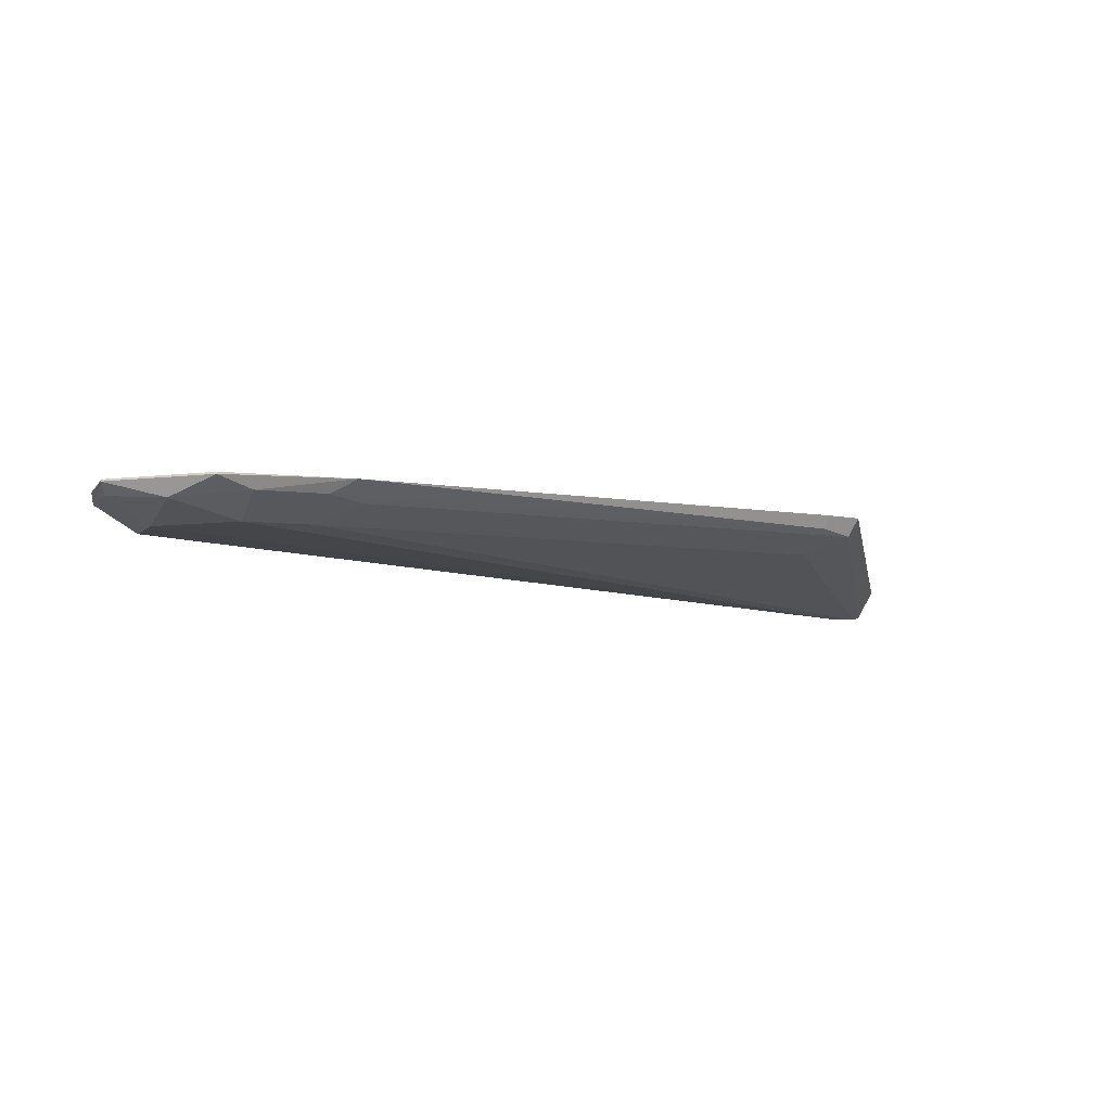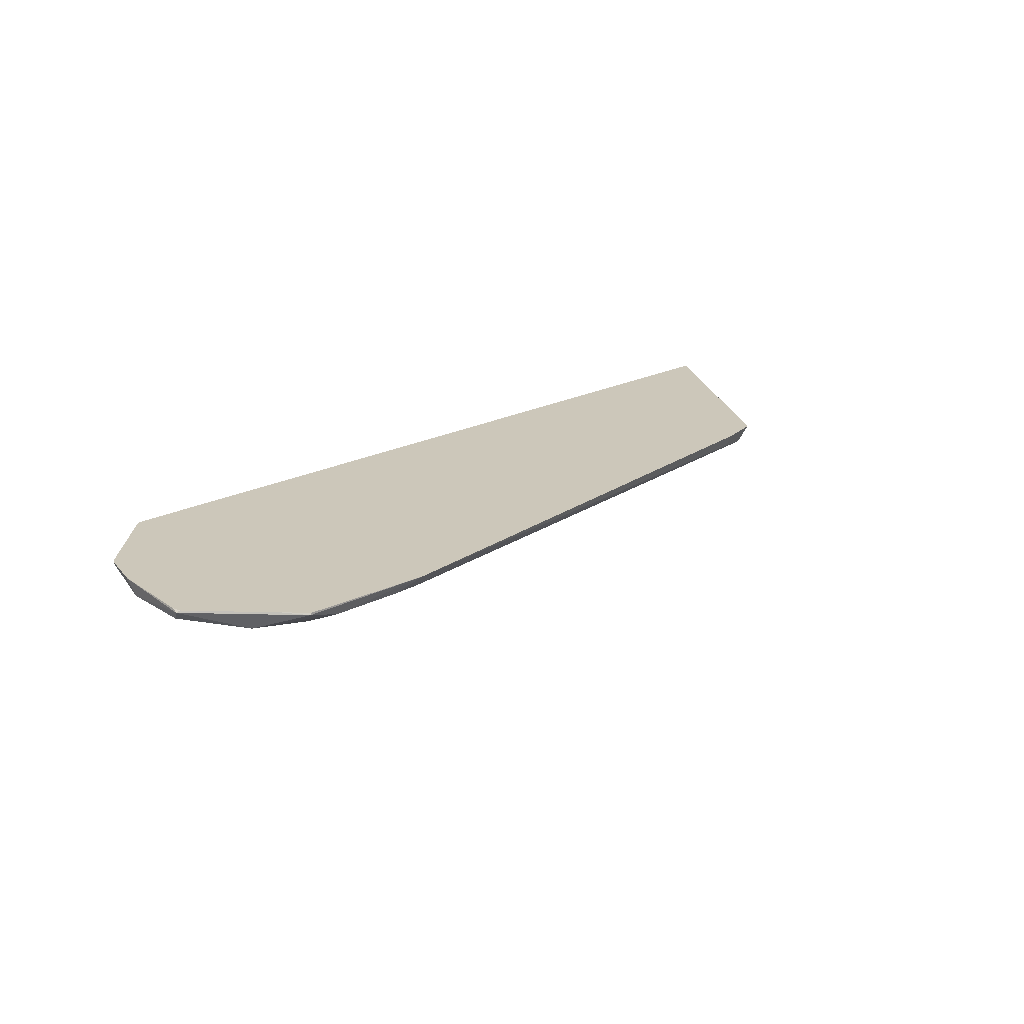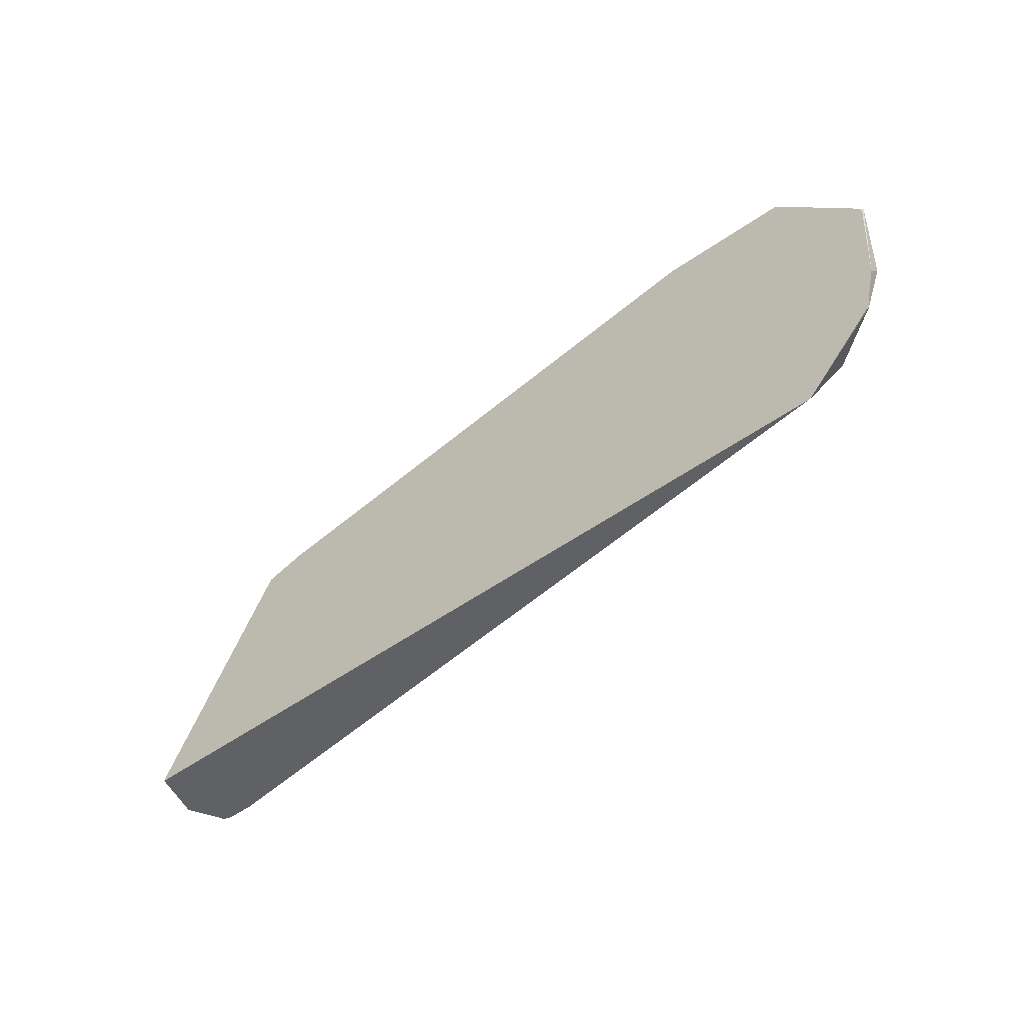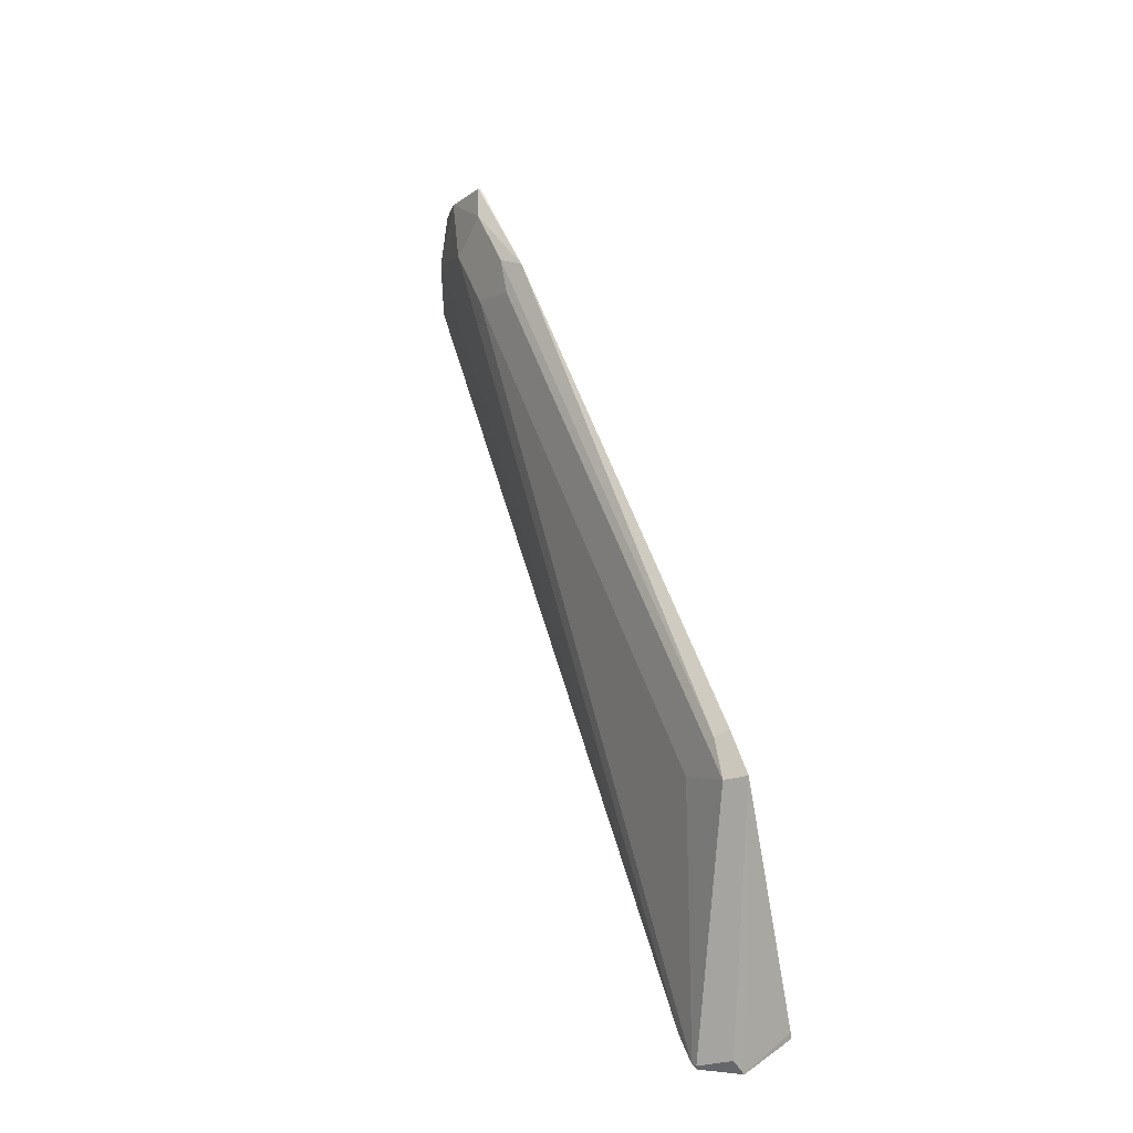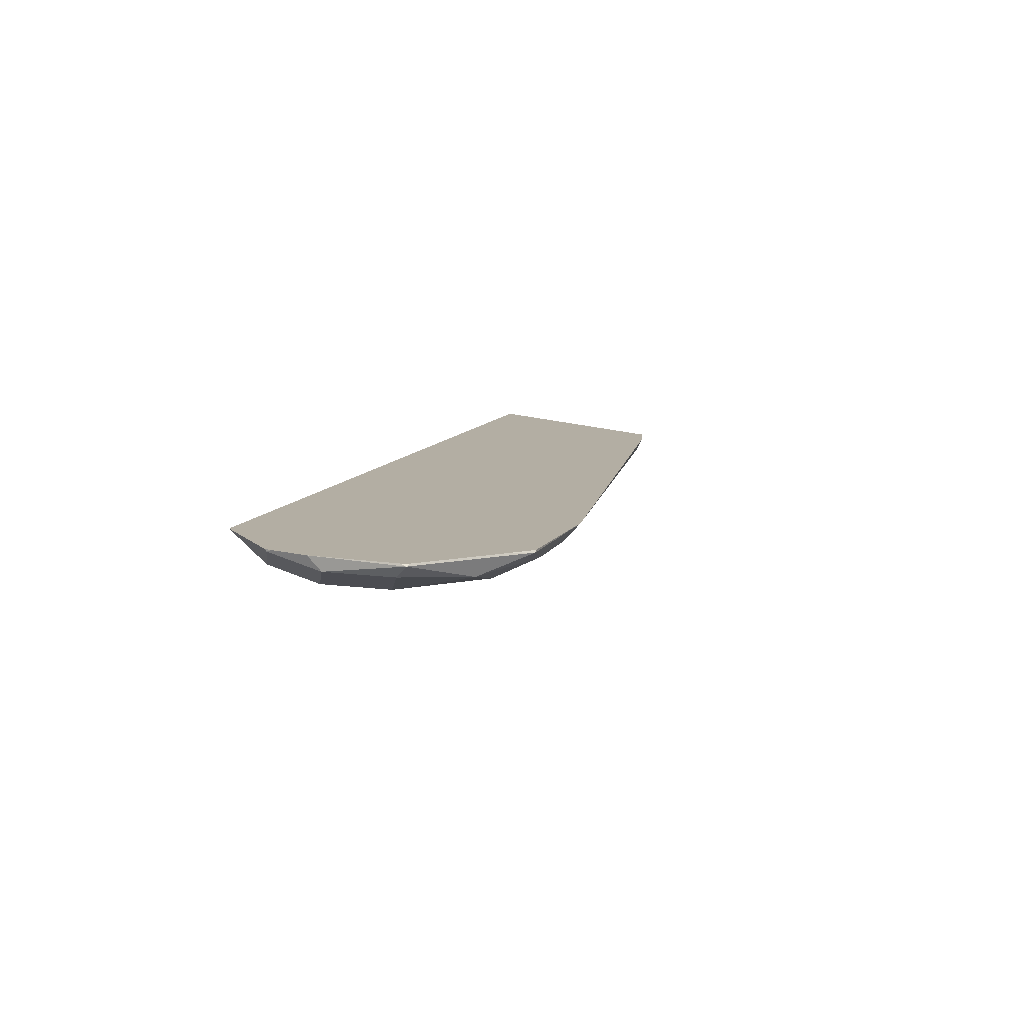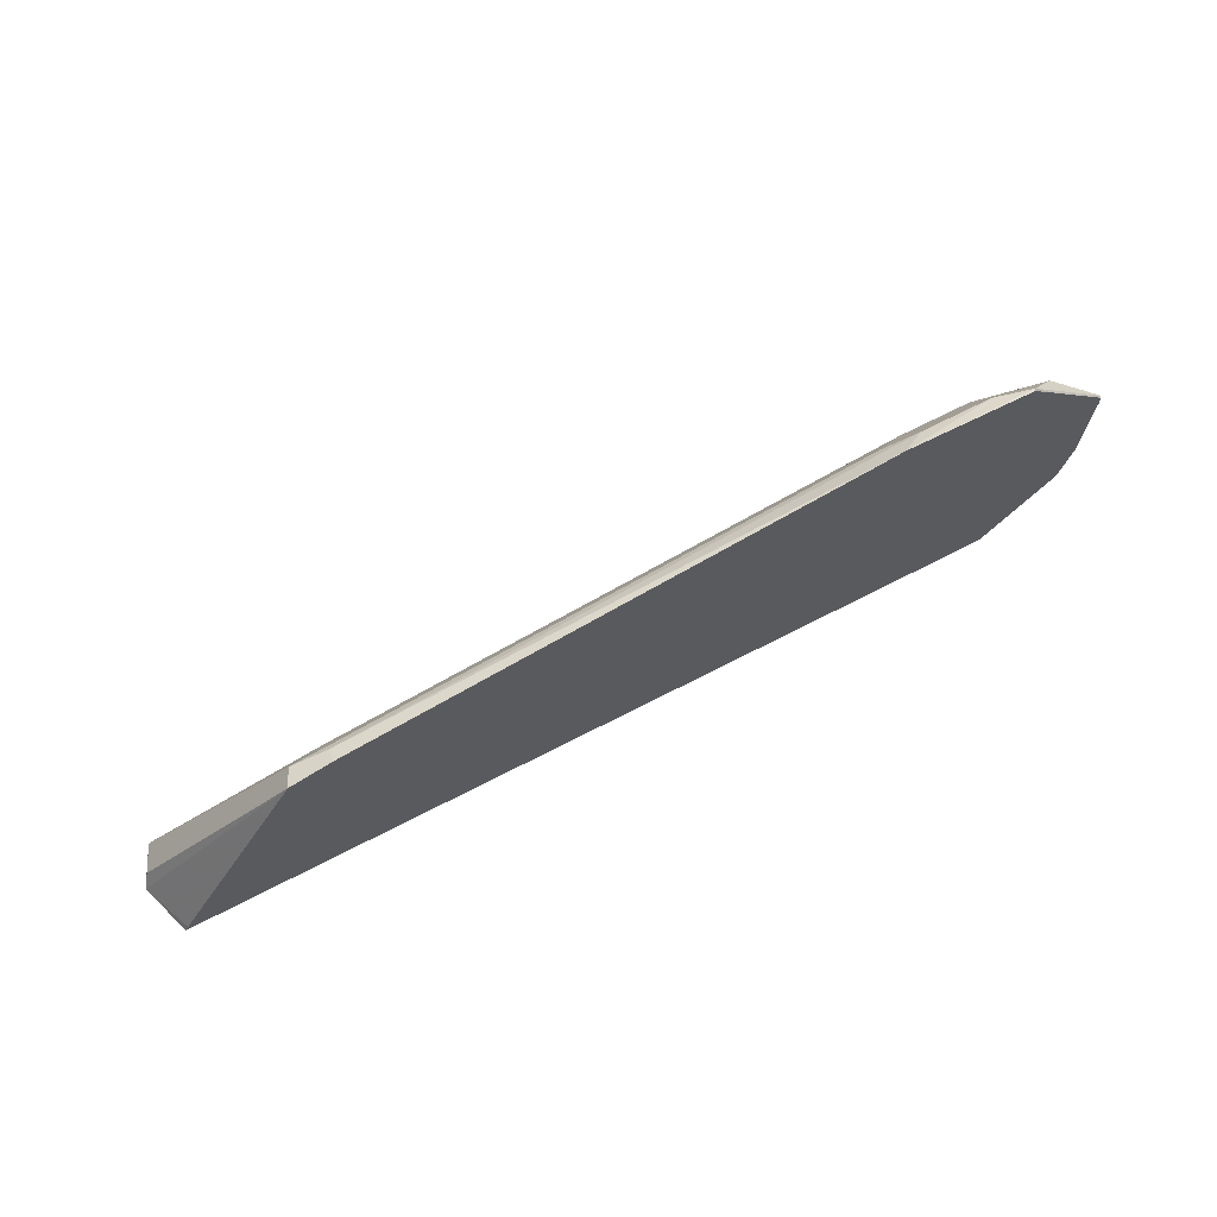
<metadata>
{"format":"obj","ext":"obj","renderer":"f3d","projection":"perspective","resolution":1024,"background":"white","views":[{"elev":-5.8,"azim":-22.4,"up":"+Y"},{"elev":21.4,"azim":-42.5,"up":"+Y"},{"elev":-46.7,"azim":-140.0,"up":"+Z"},{"elev":49.7,"azim":70.2,"up":"+Z"},{"elev":11.0,"azim":-71.8,"up":"+Y"},{"elev":67.1,"azim":152.4,"up":"+Z"}]}
</metadata>
<code>
v -0.2248 0.5021 0.02722
v -0.3682 0.5021 0.02729
v -0.1414 0.5021 0.02722
v -0.222 0.4999 0.02722
v -0.3691 0.5016 0.02839
v -0.3693 0.5021 0.02811
v -0.2192 0.4982 0.02722
v -0.2082 0.4939 0.02722
v -0.1633 0.4803 0.02722
v -0.1514 0.4773 0.02722
v -0.1414 0.5021 0.02729
v -0.1408 0.5004 0.02722
v -0.3754 0.4953 0.04101
v -0.388 0.5016 0.04732
v -0.3876 0.5021 0.04658
v -0.1431 0.4773 0.02722
v -0.3596 0.4921 0.09463
v -0.3785 0.4921 0.0757
v -0.3785 0.4921 0.05679
v -0.1367 0.4879 0.02722
v -0.1423 0.5021 0.02895
v -0.3912 0.4984 0.06309
v -0.3912 0.5021 0.05938
v -0.3885 0.5021 0.04899
v -0.388 0.5021 0.04732
v -0.1416 0.4781 0.02722
v -0.142 0.4779 0.02839
v -0.1798 0.4968 0.08517
v -0.1893 0.4921 0.0757
v -0.3407 0.4921 0.09463
v -0.3596 0.4984 0.1072
v -0.3785 0.4968 0.097
v -0.3912 0.4984 0.08202
v -0.1388 0.4858 0.03155
v -0.1777 0.5021 0.08728
v -0.3927 0.5016 0.08517
v -0.3924 0.5021 0.0835
v -0.1893 0.5021 0.09018
v -0.1893 0.4984 0.08832
v -0.3407 0.4984 0.1072
v -0.3312 0.4968 0.1041
v -0.3341 0.5021 0.1101
v -0.3691 0.5016 0.1088
v -0.3874 0.5021 0.09018
v -0.3919 0.5021 0.08572
v -0.3741 0.5021 0.1035
v -0.3686 0.5021 0.1088
f 22 36 23
f 22 33 36
f 17 32 18
f 20 35 34
f 20 21 35
f 20 34 26
f 18 22 19
f 18 33 22
f 18 32 33
f 16 28 29
f 17 40 31
f 17 30 40
f 16 29 30
f 16 27 28
f 16 26 27
f 14 25 15
f 14 24 25
f 23 36 37
f 14 23 24
f 17 31 32
f 26 34 27
f 32 43 36
f 27 35 28
f 14 22 23
f 43 47 46
f 42 47 43
f 39 42 40
f 38 42 39
f 36 46 44
f 36 43 46
f 36 45 37
f 36 44 45
f 27 34 35
f 32 36 33
f 31 42 43
f 31 40 42
f 30 41 40
f 28 30 29
f 28 41 30
f 28 40 41
f 28 39 40
f 28 38 39
f 28 35 38
f 31 43 32
f 13 22 14
f 10 19 13
f 11 21 20
f 1 20 26
f 1 12 20
f 1 3 12
f 1 11 3
f 1 21 11
f 1 35 21
f 1 38 35
f 1 42 38
f 1 46 47
f 1 44 46
f 1 45 44
f 1 37 45
f 1 23 37
f 1 24 23
f 1 25 24
f 1 15 25
f 1 6 15
f 1 2 6
f 13 19 22
f 1 26 16
f 1 16 10
f 1 47 42
f 1 9 8
f 11 20 12
f 1 10 9
f 10 18 19
f 10 17 18
f 10 30 17
f 10 16 30
f 5 10 13
f 5 14 6
f 5 13 14
f 3 11 12
f 6 14 15
f 2 10 5
f 2 9 10
f 2 8 9
f 2 7 8
f 2 4 7
f 2 5 6
f 1 4 2
f 1 7 4
f 1 8 7

</code>
